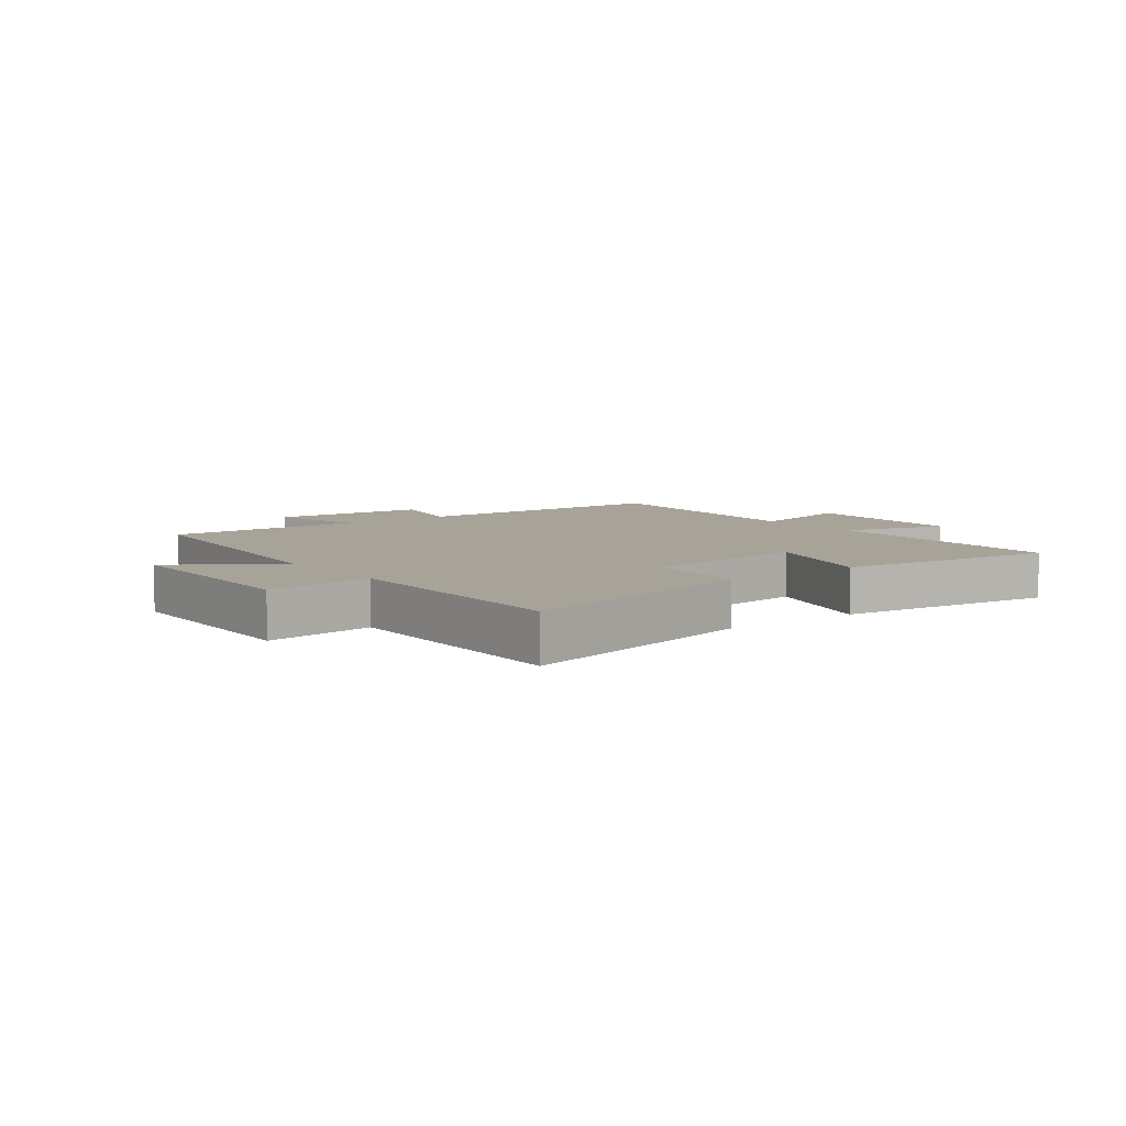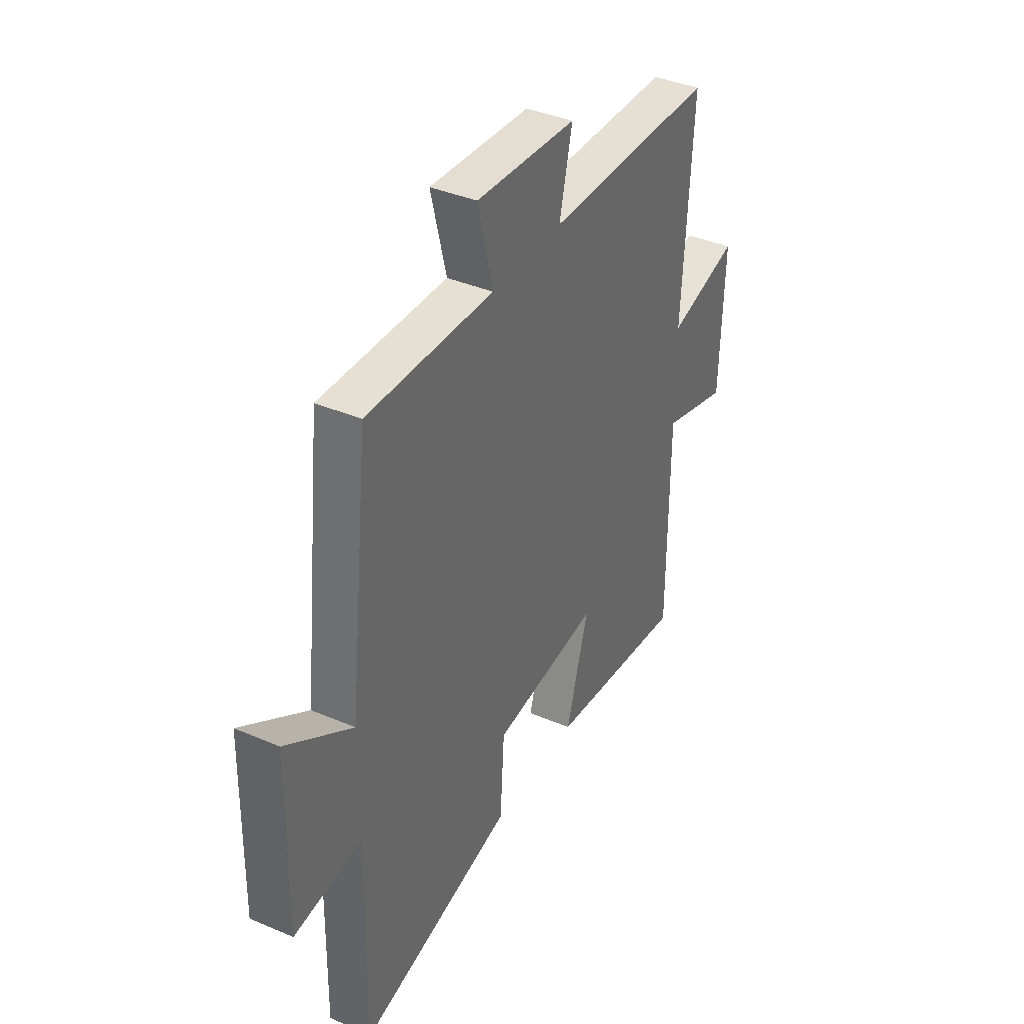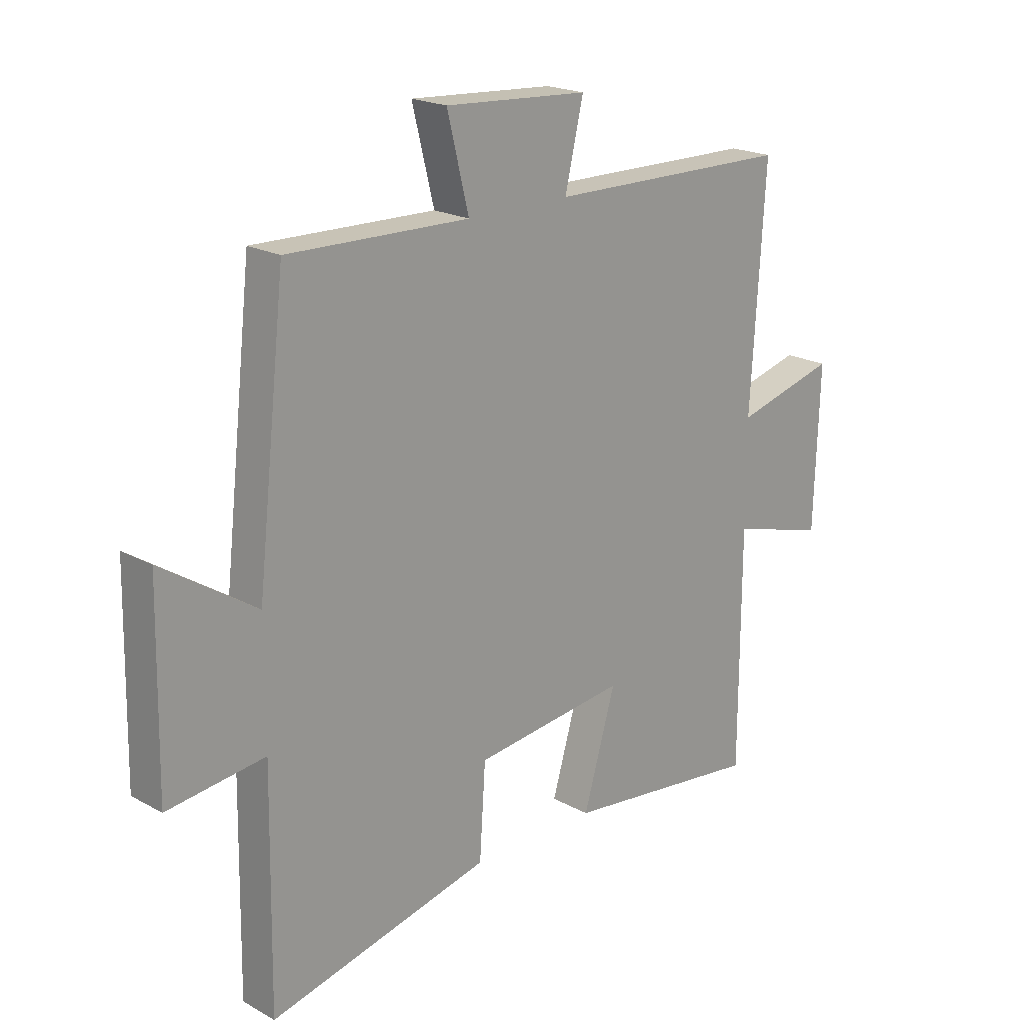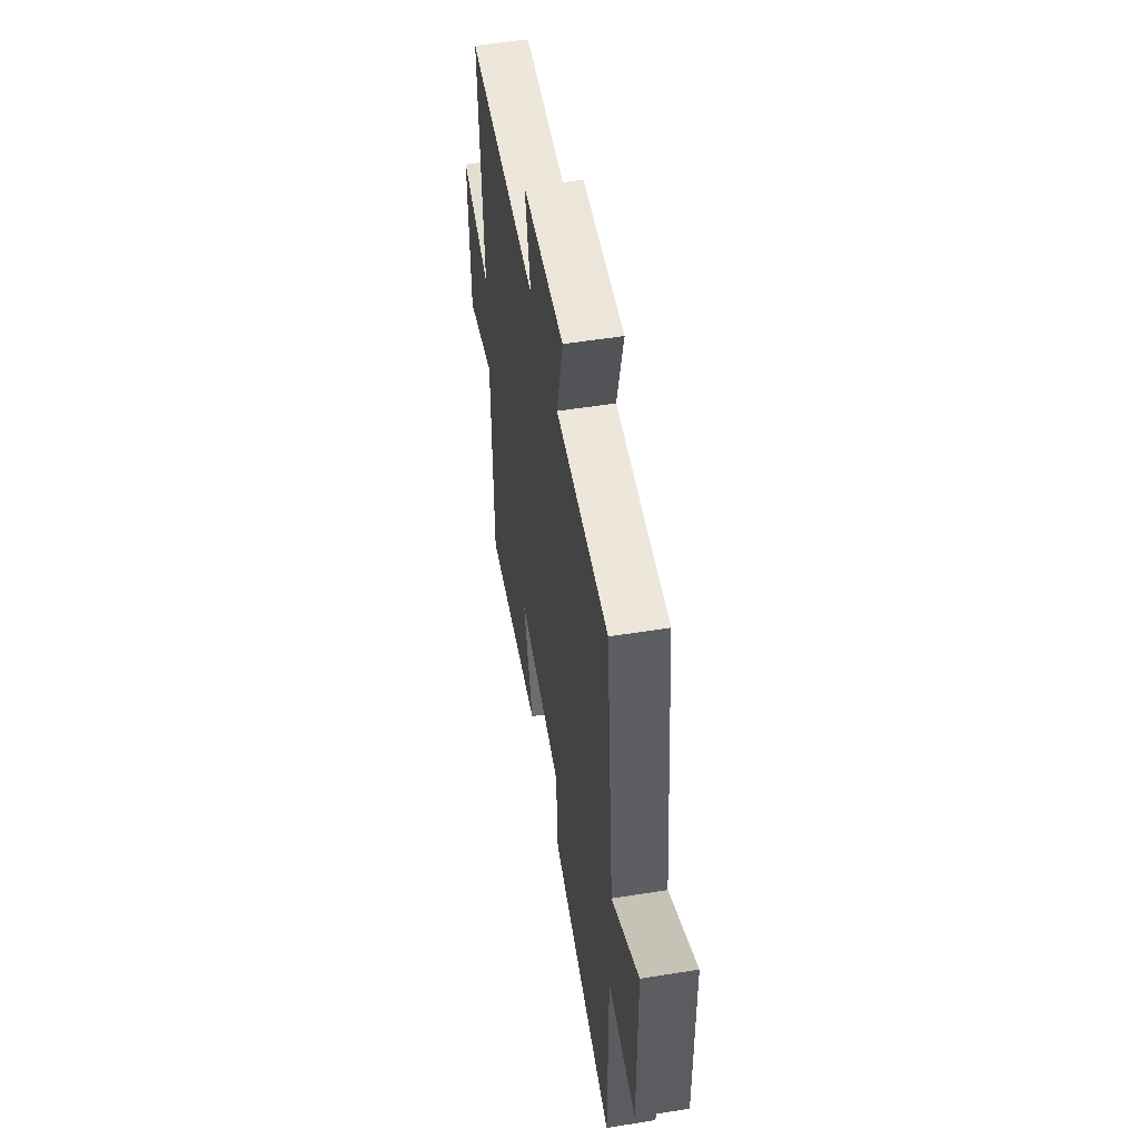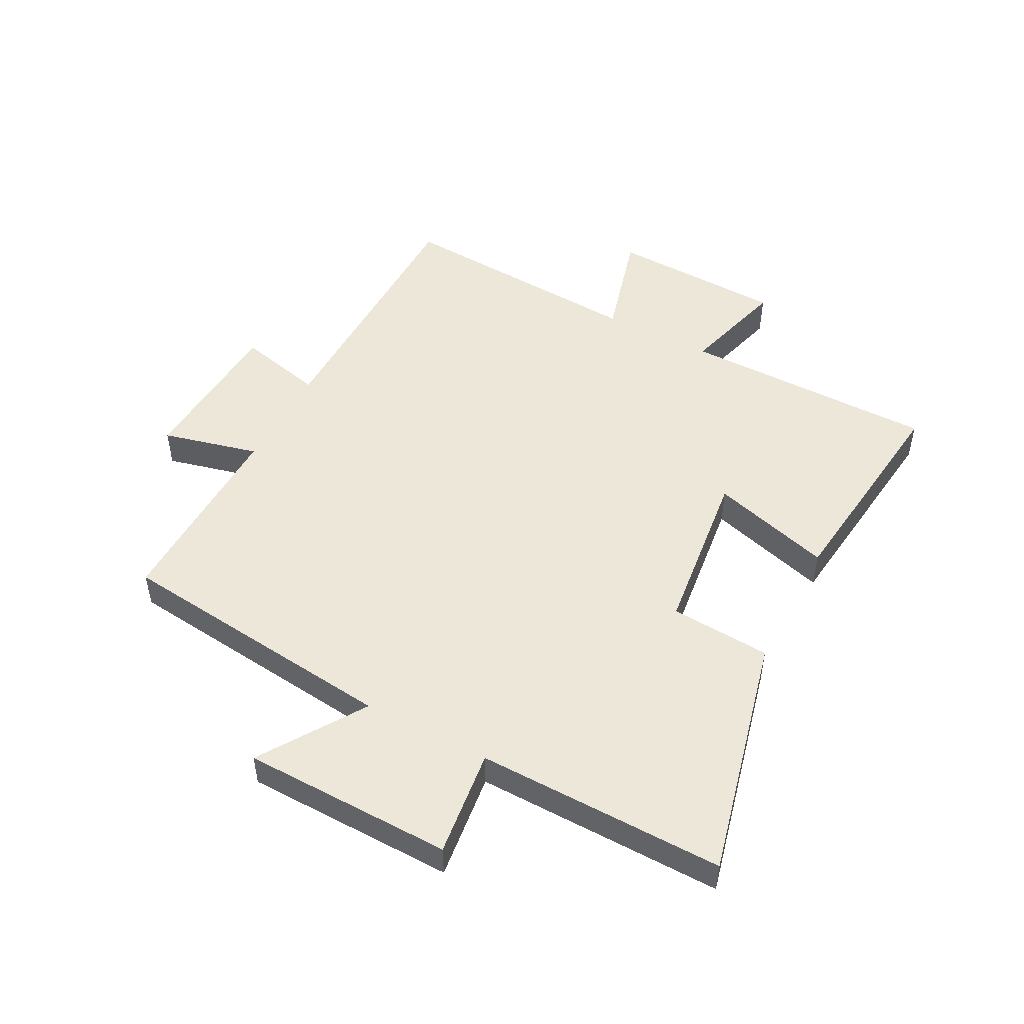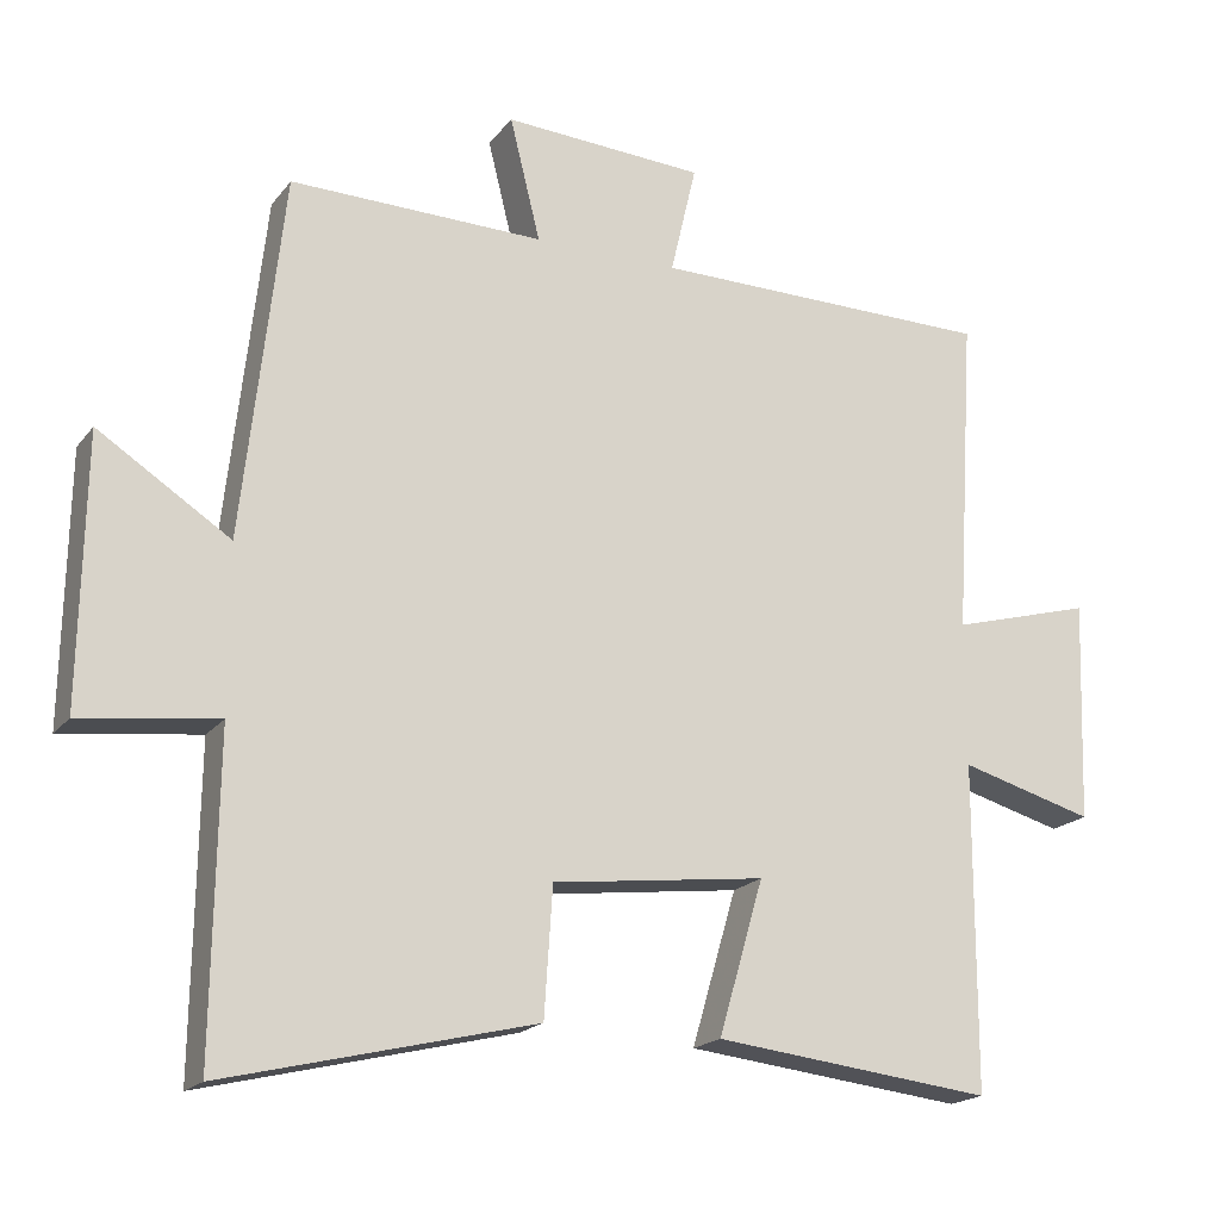
<metadata>
{"format":"obj","ext":"obj","renderer":"f3d","projection":"perspective","resolution":1024,"background":"white","views":[{"elev":6.8,"azim":143.1,"up":"+Y"},{"elev":38.6,"azim":118.4,"up":"+Z"},{"elev":20.1,"azim":135.4,"up":"+Z"},{"elev":53.0,"azim":80.2,"up":"+Z"},{"elev":49.7,"azim":117.8,"up":"+Y"},{"elev":-18.8,"azim":154.1,"up":"+Z"}]}
</metadata>
<code>
v -0.499 0.07 -0.542
v -0.5 0.07 -0.116
v -0.676 0.07 -0.165
v -0.686 0.07 0.125
v -0.5 0.07 0.074
v -0.526 0.07 0.495
v -0.076 0.07 0.5
v -0.11 0.07 0.645
v 0.154 0.07 0.661
v 0.114 0.07 0.5
v 0.447 0.07 0.507
v 0.5 0.07 0.031
v 0.673 0.07 0.143
v 0.679 0.07 -0.207
v 0.5 0.07 -0.185
v 0.506 0.07 -0.598
v 0.099 0.07 -0.5
v 0.088 0.07 -0.332
v -0.192 0.07 -0.298
v -0.133 0.07 -0.5
v -0.499 0 -0.542
v -0.5 0 -0.116
v -0.676 0 -0.165
v -0.686 0 0.125
v -0.5 0 0.074
v -0.526 0 0.495
v -0.076 0 0.5
v -0.11 0 0.645
v 0.154 0 0.661
v 0.114 0 0.5
v 0.447 0 0.507
v 0.5 0 0.031
v 0.673 0 0.143
v 0.679 0 -0.207
v 0.5 0 -0.185
v 0.506 0 -0.598
v 0.099 0 -0.5
v 0.088 0 -0.332
v -0.192 0 -0.298
v -0.133 0 -0.5
f 19 20 1 2
f 18 19 2
f 15 16 17 18
f 15 18 2
f 12 13 14 15
f 10 11 12 15
f 10 15 2
f 7 8 9 10
f 5 6 7 10
f 5 10 2 3
f 3 4 5
f 22 21 40 39
f 22 39 38
f 38 37 36 35
f 22 38 35
f 35 34 33 32
f 35 32 31 30
f 22 35 30
f 30 29 28 27
f 30 27 26 25
f 23 22 30 25
f 25 24 23
f 1 21 22 2
f 2 22 23 3
f 3 23 24 4
f 4 24 25 5
f 5 25 26 6
f 6 26 27 7
f 7 27 28 8
f 8 28 29 9
f 9 29 30 10
f 10 30 31 11
f 11 31 32 12
f 12 32 33 13
f 13 33 34 14
f 14 34 35 15
f 15 35 36 16
f 16 36 37 17
f 17 37 38 18
f 18 38 39 19
f 19 39 40 20
f 20 40 21 1

</code>
